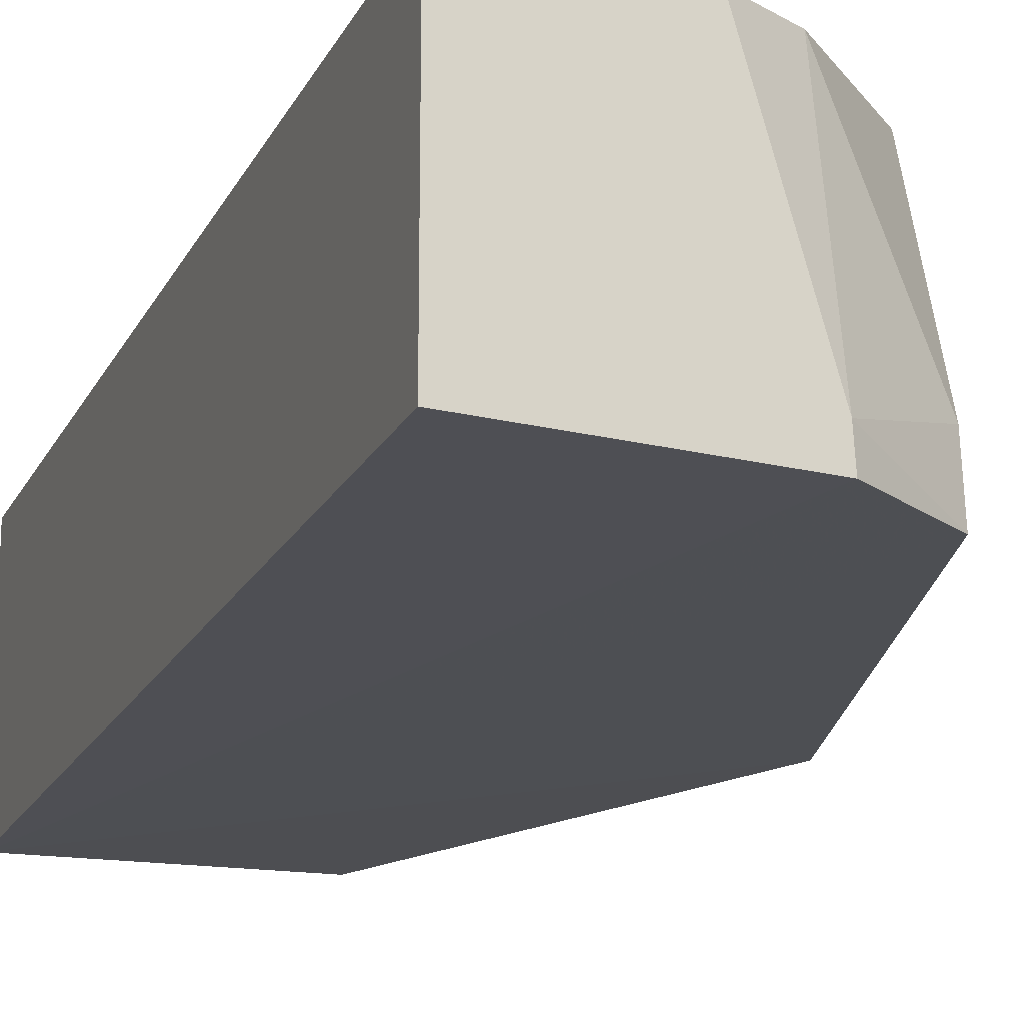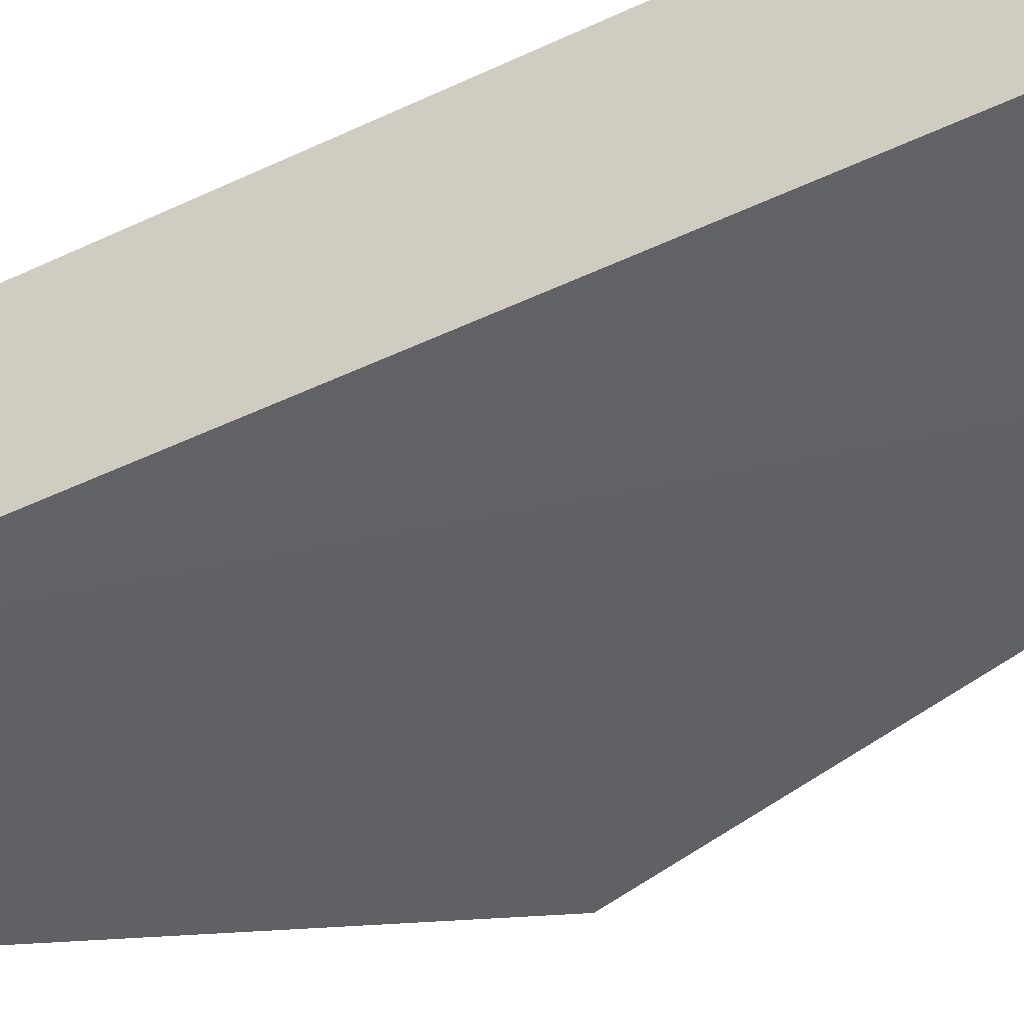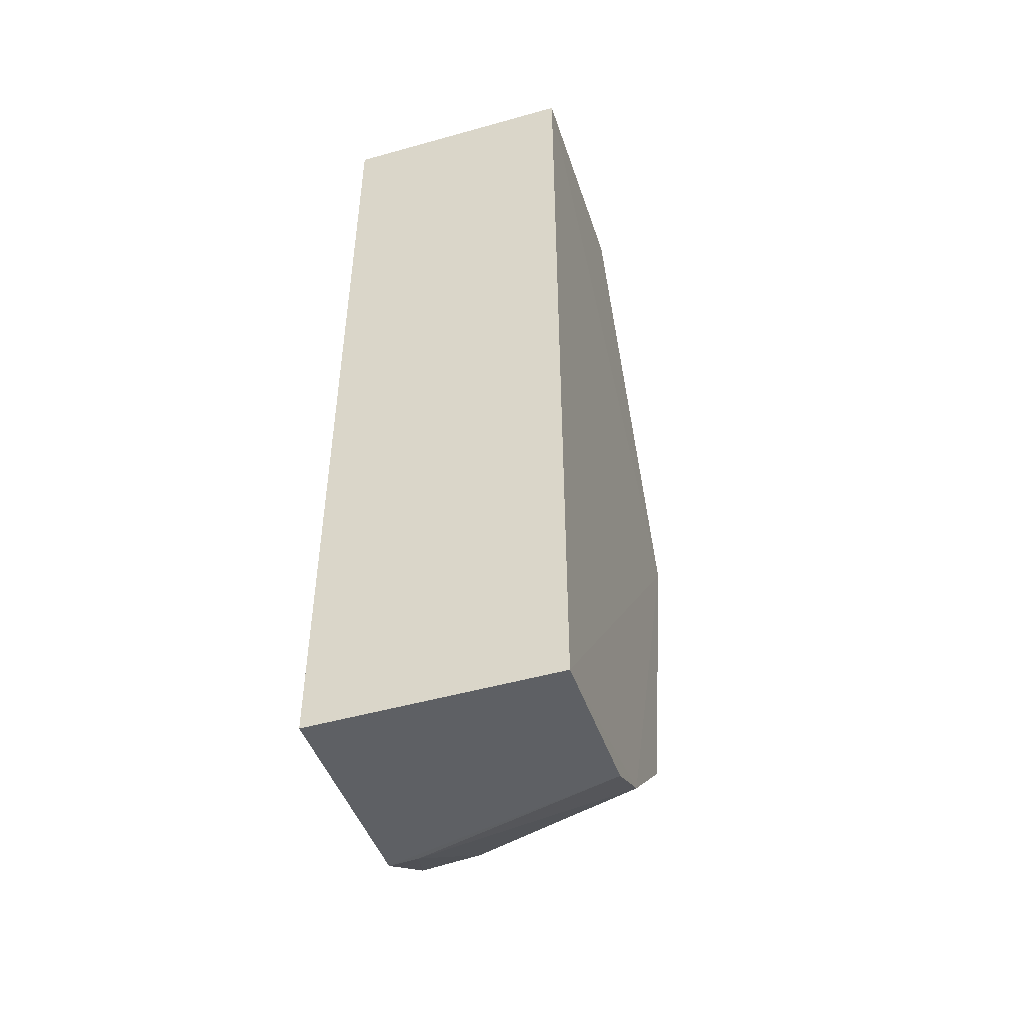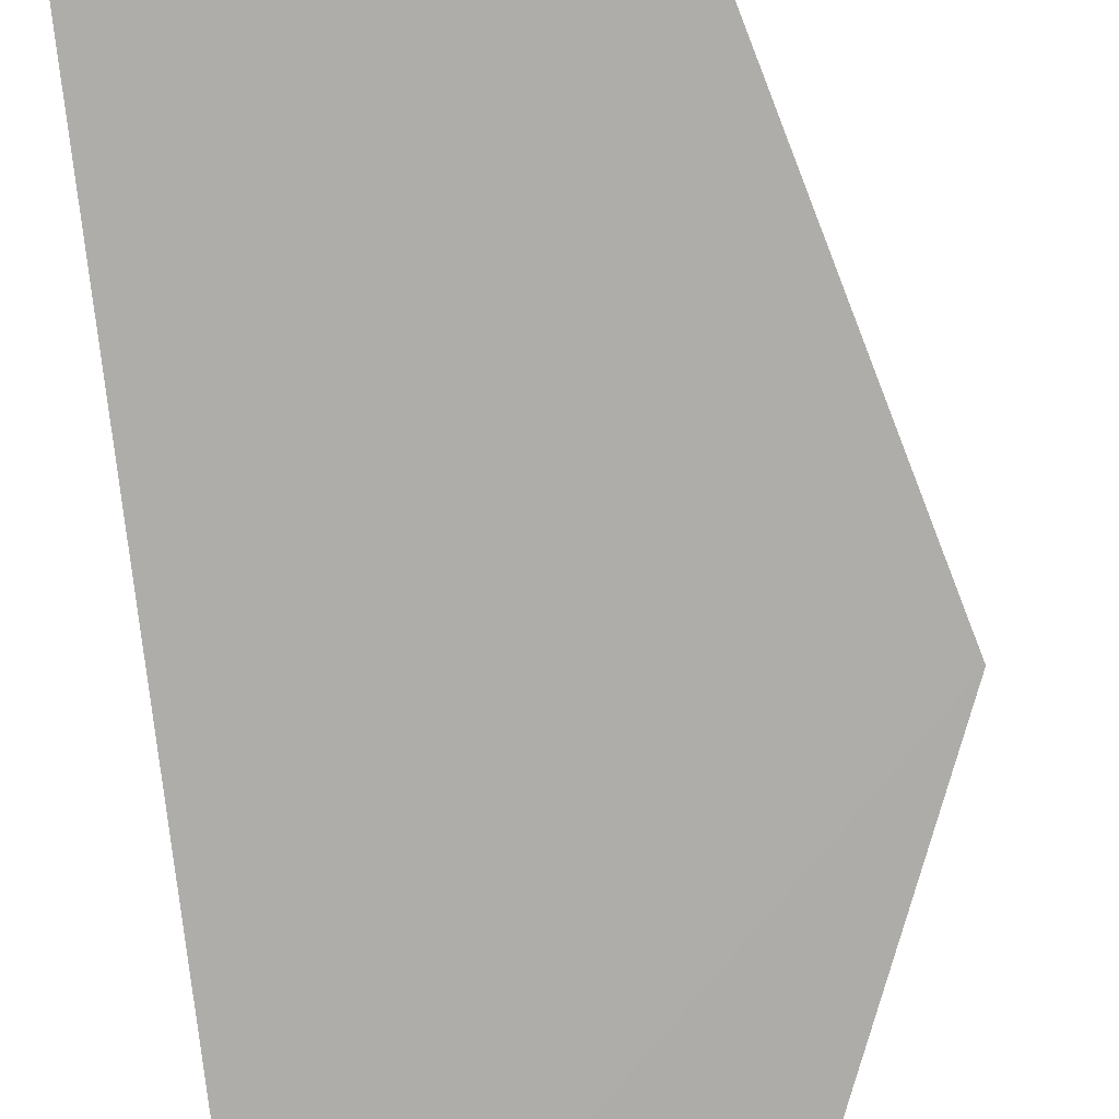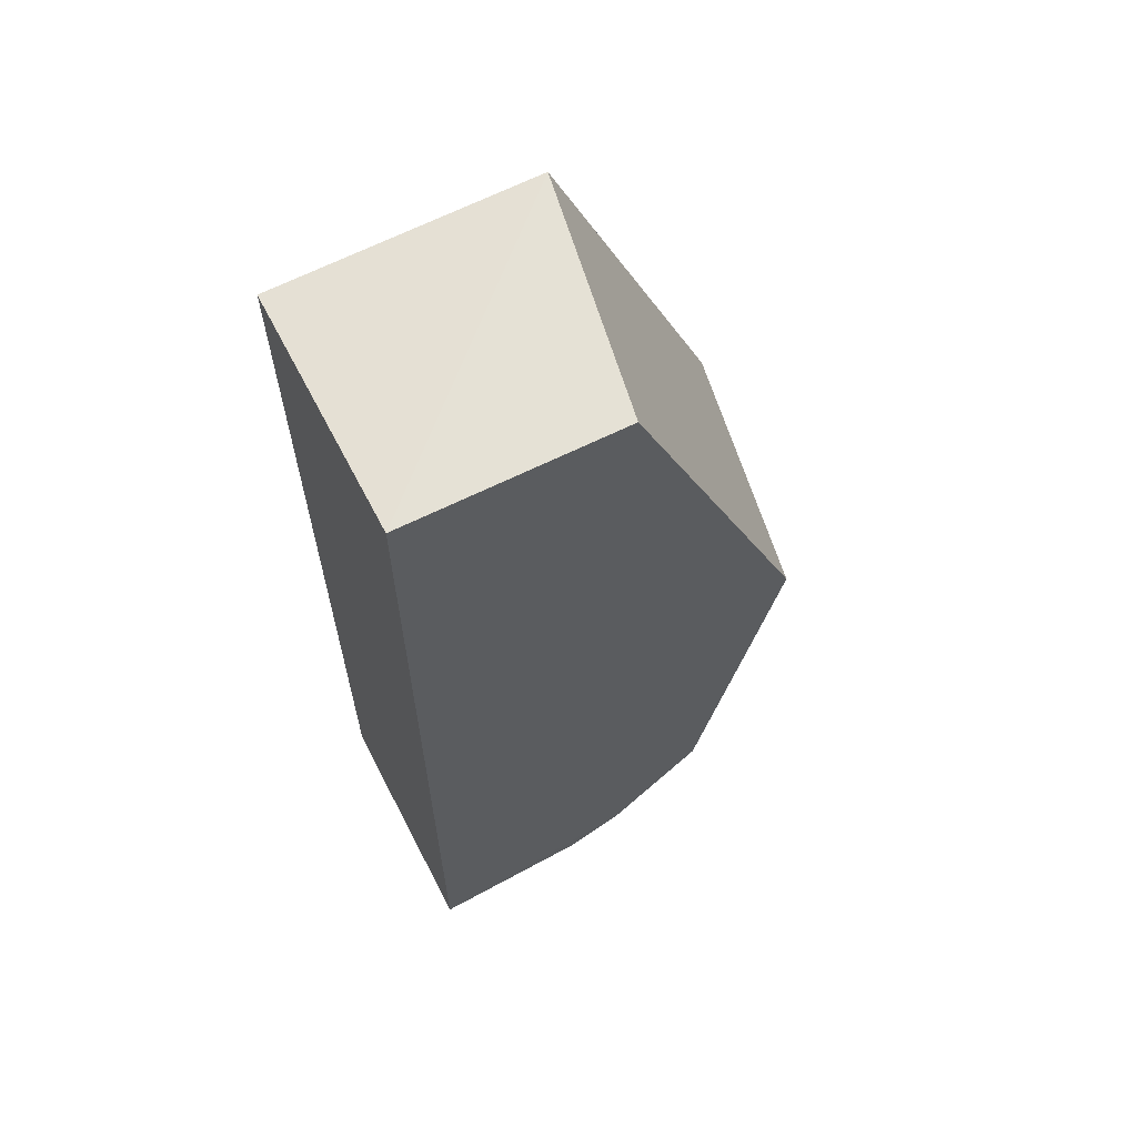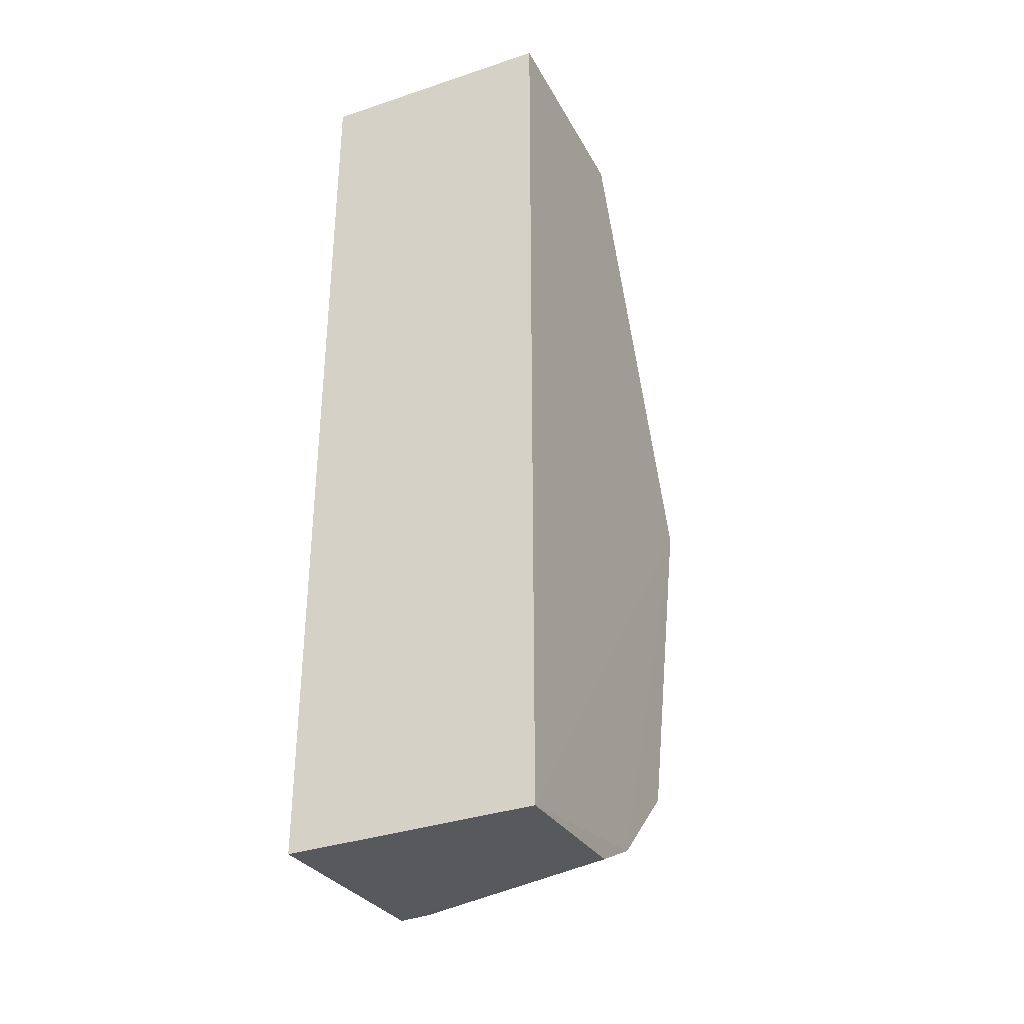
<metadata>
{"format":"obj","ext":"obj","renderer":"f3d","projection":"perspective","resolution":1024,"background":"white","views":[{"elev":-18.3,"azim":160.3,"up":"+Y"},{"elev":-50.6,"azim":117.0,"up":"+Y"},{"elev":-49.1,"azim":107.3,"up":"+Z"},{"elev":-77.2,"azim":-173.4,"up":"+Y"},{"elev":63.6,"azim":152.6,"up":"+Z"},{"elev":-35.1,"azim":114.0,"up":"+Z"}]}
</metadata>
<code>
v -0.2605 -0.007576 -0.06513
v -0.2605 -0.007576 -0.4818
v -0.2605 0.09848 -0.4818
v -0.3545 0.09981 -0.06434
v -0.4501 -0.006567 -0.2479
v -0.2605 0.09848 -0.06513
v -0.3595 -0.007762 -0.4715
v -0.3739 -0.005425 -0.06138
v -0.3969 0.0999 -0.4183
v -0.4322 0.1013 -0.2554
v -0.3985 -0.007458 -0.4446
v -0.3306 0.09882 -0.4744
v -0.3558 0.09946 -0.4601
v -0.3986 0.01883 -0.4422
v -0.3588 0.005463 -0.4714
f 1 2 3
f 6 1 3
f 7 2 1
f 7 3 2
f 8 5 1
f 8 6 4
f 8 1 6
f 10 6 3
f 10 4 6
f 10 9 5
f 10 8 4
f 10 5 8
f 11 7 1
f 11 1 5
f 12 3 7
f 13 10 3
f 13 9 10
f 13 3 12
f 14 11 5
f 14 5 9
f 14 9 13
f 15 13 12
f 15 12 7
f 15 14 13
f 15 7 11
f 15 11 14

</code>
